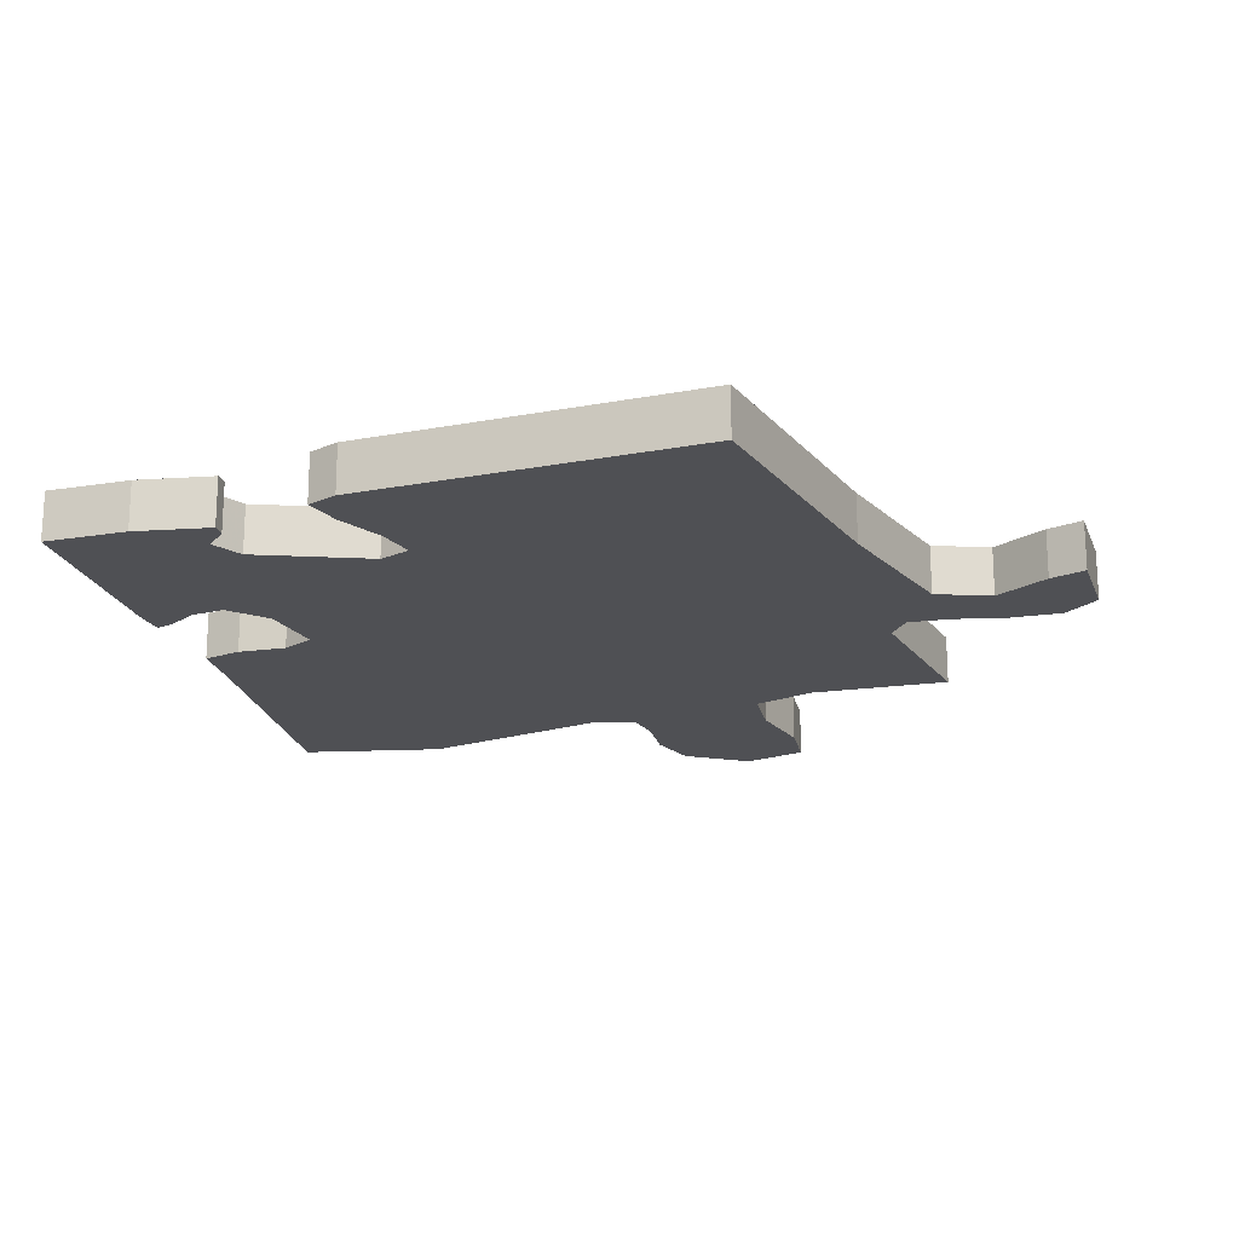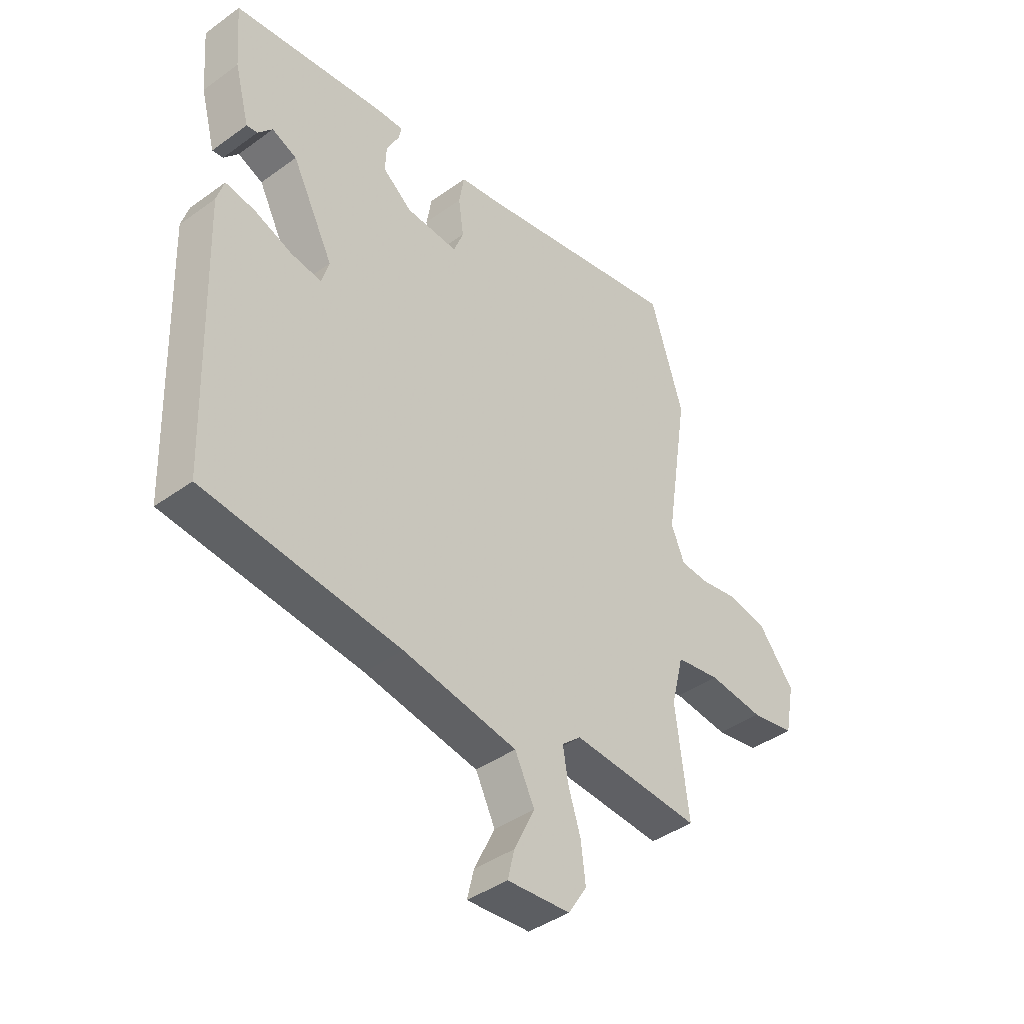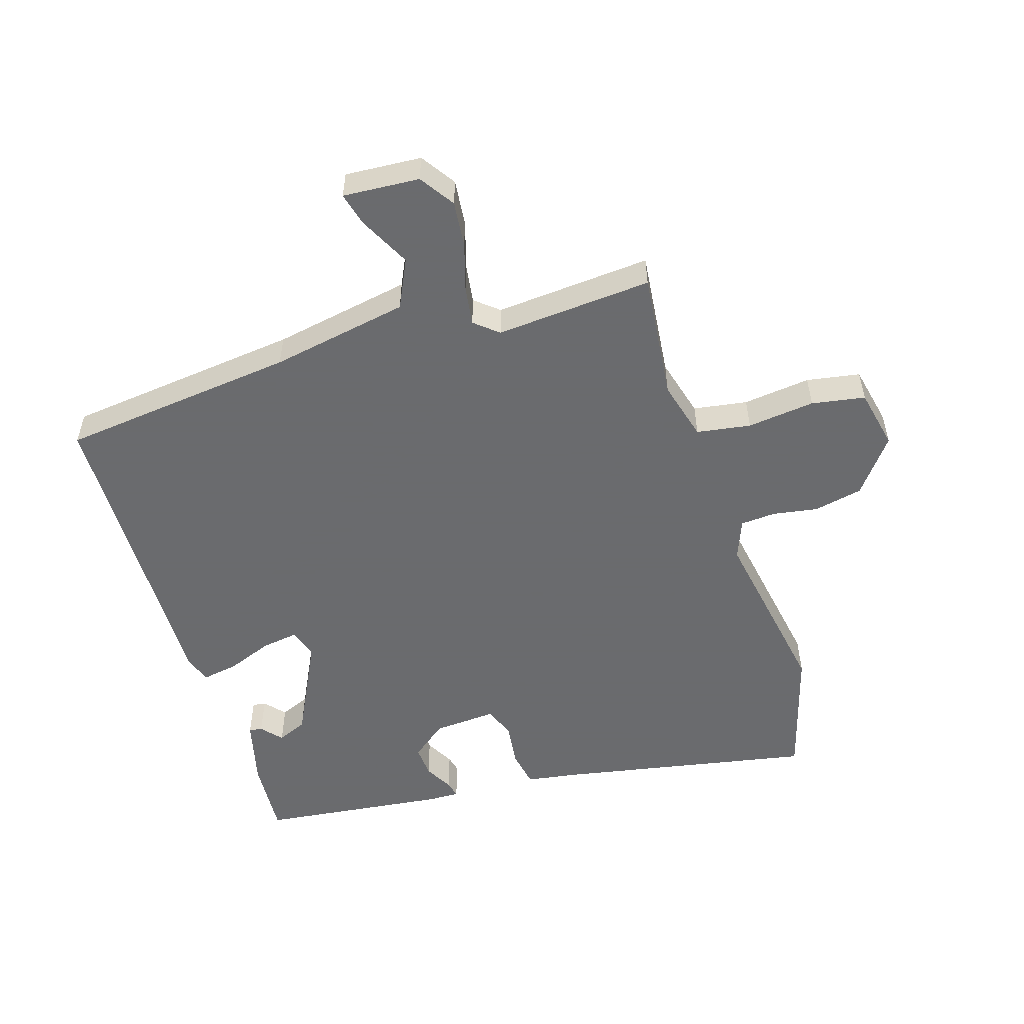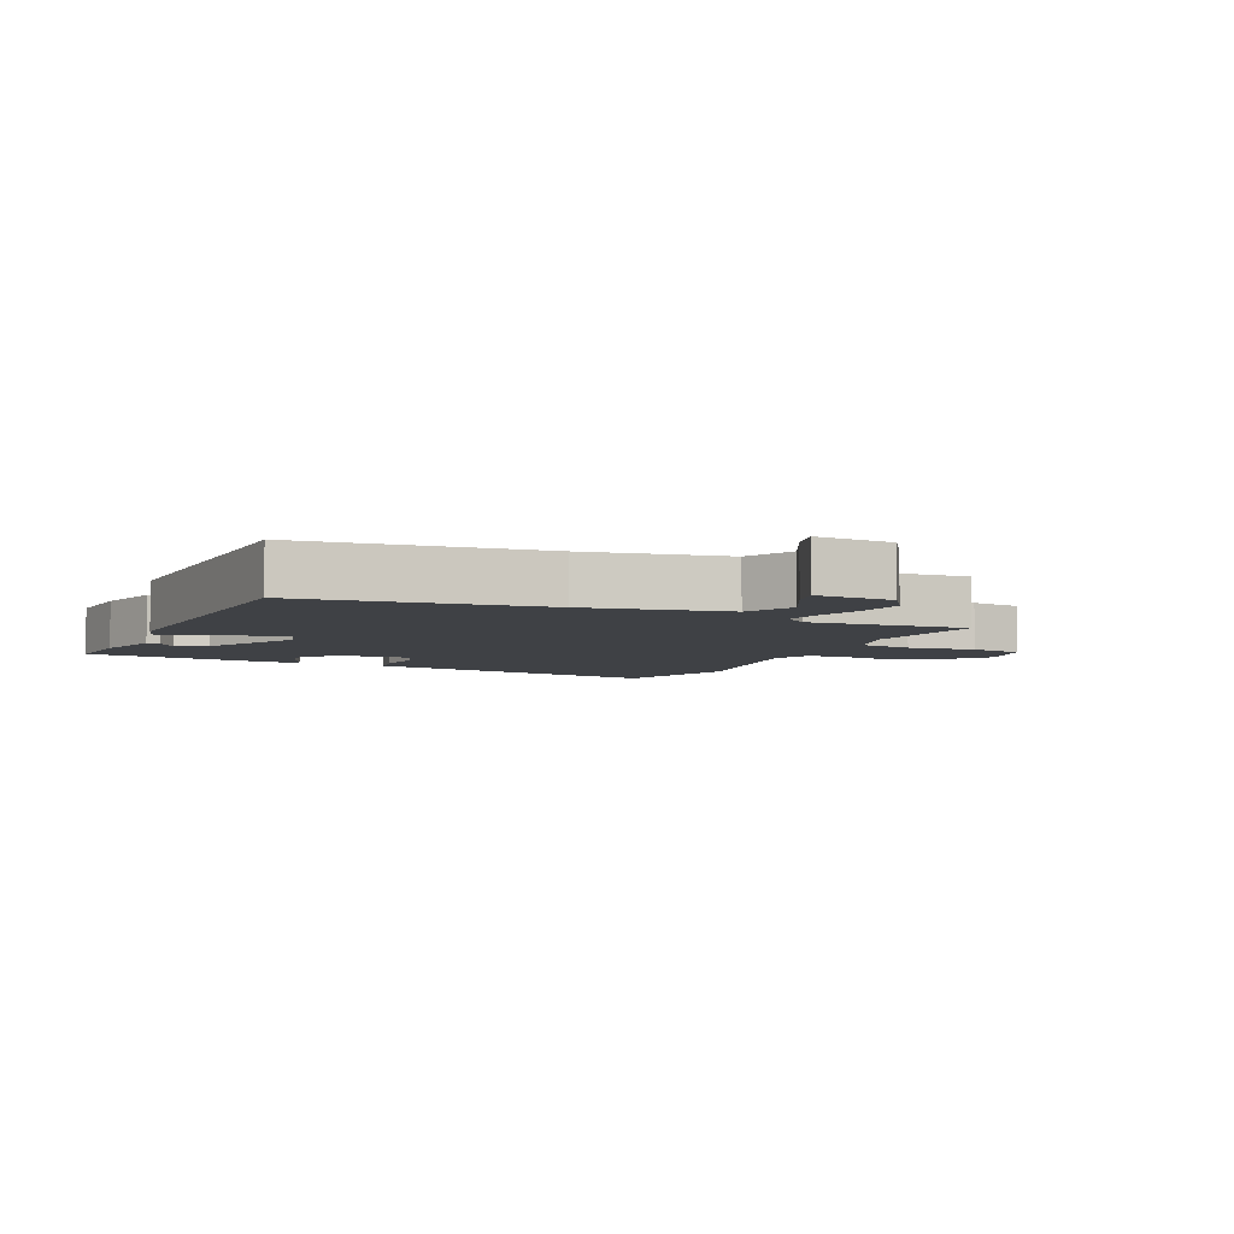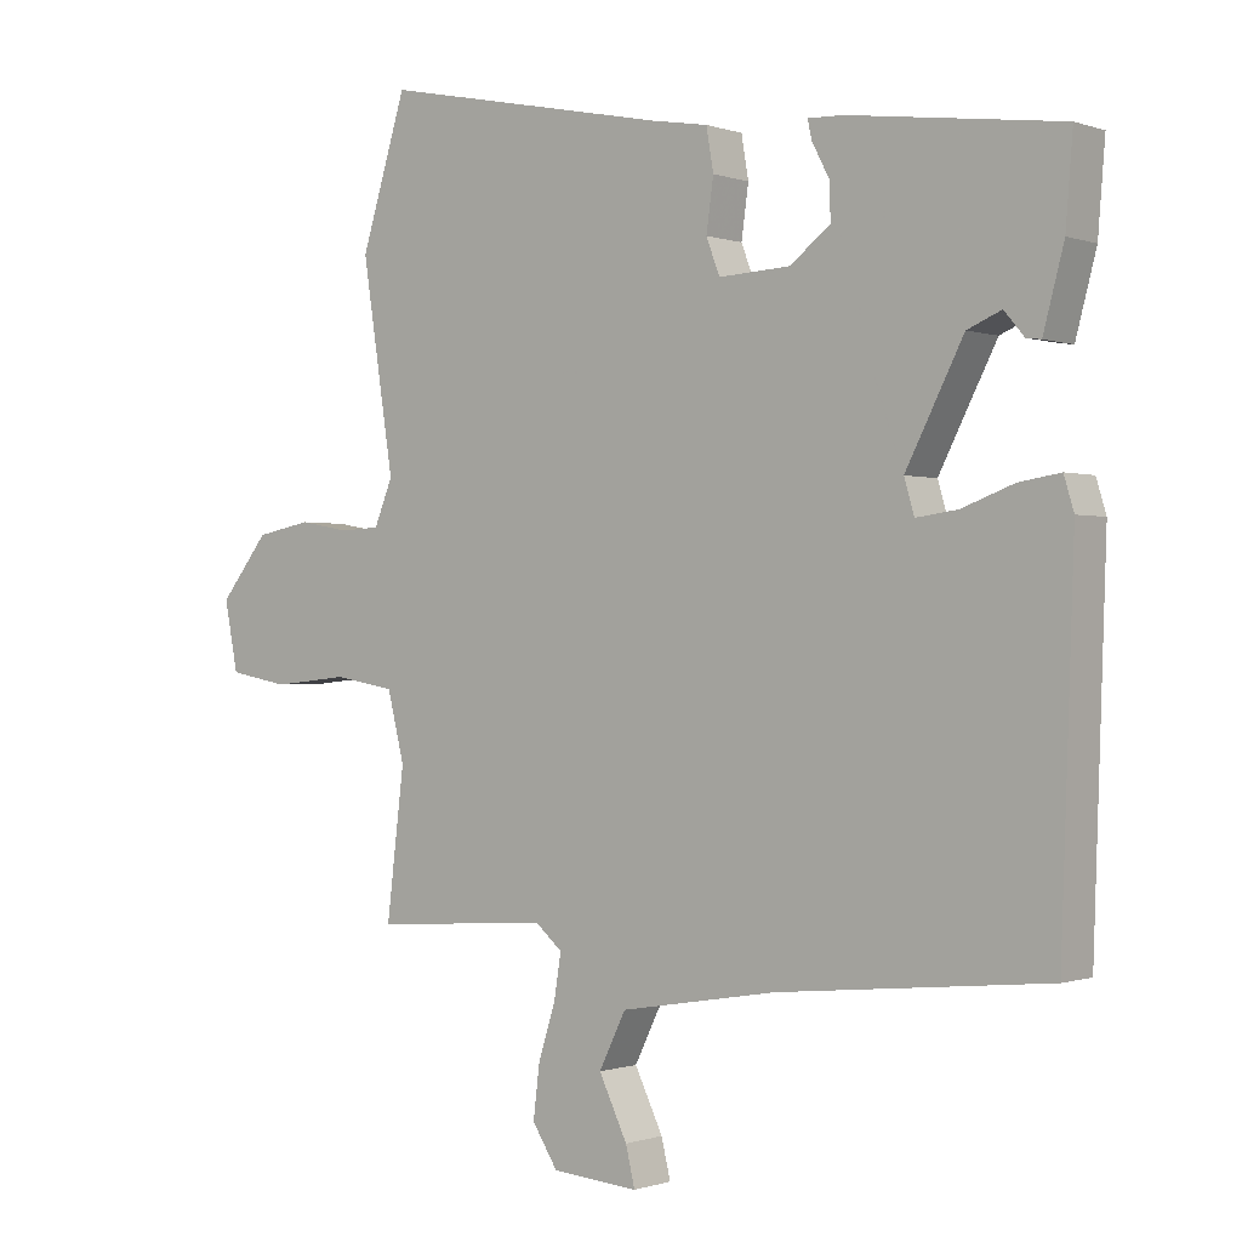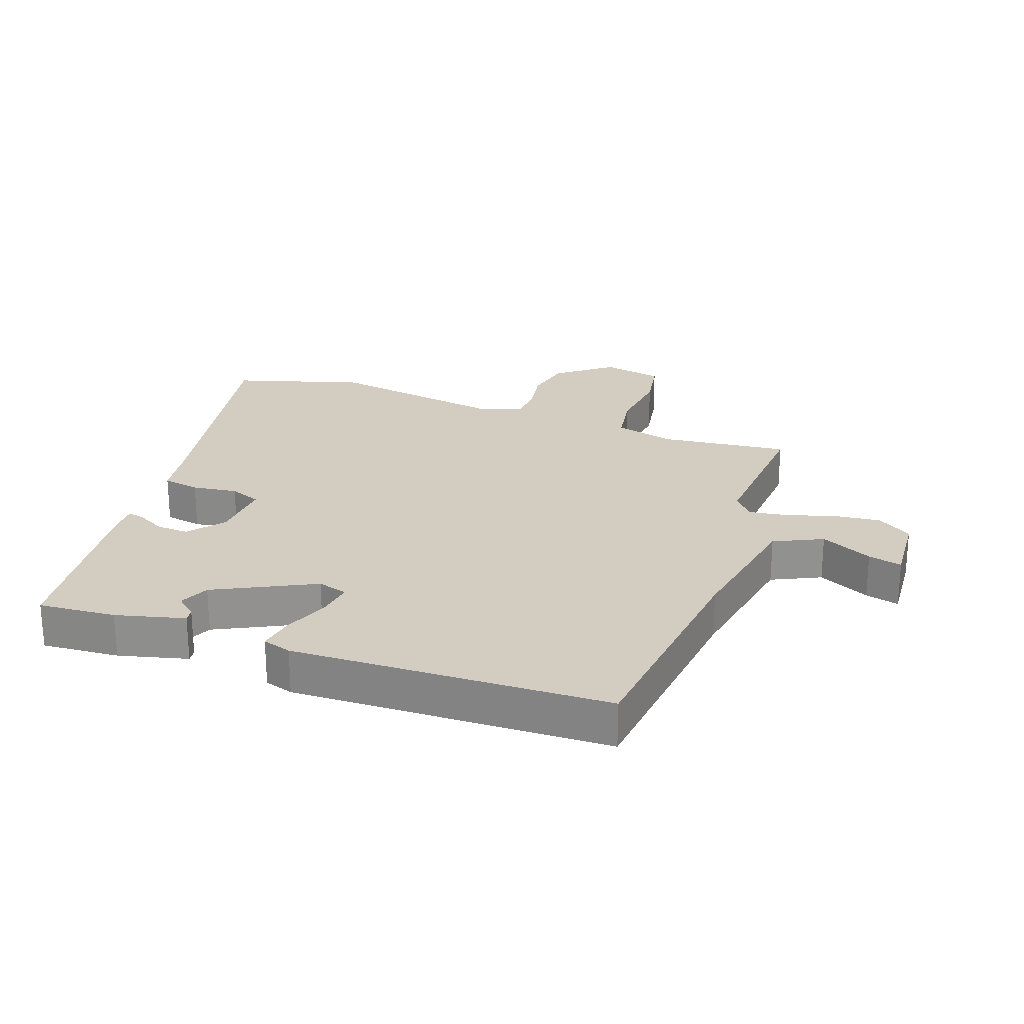
<metadata>
{"format":"obj","ext":"obj","renderer":"f3d","projection":"perspective","resolution":1024,"background":"white","views":[{"elev":-19.1,"azim":111.9,"up":"+Y"},{"elev":-41.6,"azim":131.1,"up":"+Z"},{"elev":-53.3,"azim":-161.7,"up":"+Y"},{"elev":-5.4,"azim":156.3,"up":"+Y"},{"elev":-0.5,"azim":38.5,"up":"+Z"},{"elev":24.4,"azim":110.3,"up":"+Y"}]}
</metadata>
<code>
v -0.498 0.07 -0.487
v -0.473 0.07 -0.282
v -0.497 0.07 -0.186
v -0.583 0.07 -0.171
v -0.691 0.07 -0.182
v -0.776 0.07 -0.166
v -0.795 0.07 -0.069
v -0.726 0.07 0.017
v -0.648 0.07 0.032
v -0.576 0.07 0.019
v -0.52 0.07 0.022
v -0.494 0.07 0.085
v -0.539 0.07 0.375
v -0.475 0.07 0.581
v -0.069 0.07 0.497
v 0.012 0.07 0.483
v 0.022 0.07 0.424
v 0.012 0.07 0.352
v 0.031 0.07 0.302
v 0.132 0.07 0.307
v 0.189 0.07 0.351
v 0.187 0.07 0.402
v 0.163 0.07 0.448
v 0.157 0.07 0.475
v 0.207 0.07 0.473
v 0.505 0.07 0.433
v 0.495 0.07 0.31
v 0.466 0.07 0.201
v 0.445 0.07 0.204
v 0.417 0.07 0.237
v 0.369 0.07 0.217
v 0.288 0.07 0.06
v 0.302 0.07 0.012
v 0.361 0.07 0.02
v 0.434 0.07 0.047
v 0.492 0.07 0.056
v 0.506 0.07 0.01
v 0.488 0.07 -0.494
v 0.11 0.07 -0.531
v -0.111 0.07 -0.568
v -0.149 0.07 -0.645
v -0.109 0.07 -0.728
v -0.096 0.07 -0.782
v -0.218 0.07 -0.772
v -0.254 0.07 -0.716
v -0.245 0.07 -0.642
v -0.221 0.07 -0.566
v -0.211 0.07 -0.504
v -0.248 0.07 -0.472
v -0.498 0 -0.487
v -0.473 0 -0.282
v -0.497 0 -0.186
v -0.583 0 -0.171
v -0.691 0 -0.182
v -0.776 0 -0.166
v -0.795 0 -0.069
v -0.726 0 0.017
v -0.648 0 0.032
v -0.576 0 0.019
v -0.52 0 0.022
v -0.494 0 0.085
v -0.539 0 0.375
v -0.475 0 0.581
v -0.069 0 0.497
v 0.012 0 0.483
v 0.022 0 0.424
v 0.012 0 0.352
v 0.031 0 0.302
v 0.132 0 0.307
v 0.189 0 0.351
v 0.187 0 0.402
v 0.163 0 0.448
v 0.157 0 0.475
v 0.207 0 0.473
v 0.505 0 0.433
v 0.495 0 0.31
v 0.466 0 0.201
v 0.445 0 0.204
v 0.417 0 0.237
v 0.369 0 0.217
v 0.288 0 0.06
v 0.302 0 0.012
v 0.361 0 0.02
v 0.434 0 0.047
v 0.492 0 0.056
v 0.506 0 0.01
v 0.488 0 -0.494
v 0.11 0 -0.531
v -0.111 0 -0.568
v -0.149 0 -0.645
v -0.109 0 -0.728
v -0.096 0 -0.782
v -0.218 0 -0.772
v -0.254 0 -0.716
v -0.245 0 -0.642
v -0.221 0 -0.566
v -0.211 0 -0.504
v -0.248 0 -0.472
f 45 46 47
f 44 45 47
f 43 44 47
f 42 43 47
f 41 42 47
f 40 41 47 48
f 39 40 48 49
f 38 39 49
f 37 38 49
f 36 37 49
f 35 36 49
f 34 35 49
f 28 29 30
f 27 28 30
f 26 27 30
f 26 30 31
f 25 26 31
f 24 25 31
f 23 24 31
f 22 23 31
f 21 22 31 32
f 15 16 17 18
f 15 18 19
f 14 15 19
f 13 14 19
f 12 13 19
f 11 12 19 20
f 8 9 10
f 7 8 10
f 6 7 10
f 5 6 10
f 4 5 10
f 3 4 10 11
f 2 3 11 20
f 49 1 2
f 34 49 2
f 33 34 2
f 21 32 33
f 20 21 33
f 2 20 33
f 96 95 94
f 96 94 93
f 96 93 92
f 96 92 91
f 96 91 90
f 97 96 90 89
f 98 97 89 88
f 98 88 87
f 98 87 86
f 98 86 85
f 98 85 84
f 98 84 83
f 79 78 77
f 79 77 76
f 79 76 75
f 80 79 75
f 80 75 74
f 80 74 73
f 80 73 72
f 80 72 71
f 81 80 71 70
f 67 66 65 64
f 68 67 64
f 68 64 63
f 68 63 62
f 68 62 61
f 69 68 61 60
f 59 58 57
f 59 57 56
f 59 56 55
f 59 55 54
f 59 54 53
f 60 59 53 52
f 69 60 52 51
f 51 50 98
f 51 98 83
f 51 83 82
f 82 81 70
f 82 70 69
f 82 69 51
f 1 50 51 2
f 2 51 52 3
f 3 52 53 4
f 4 53 54 5
f 5 54 55 6
f 6 55 56 7
f 7 56 57 8
f 8 57 58 9
f 9 58 59 10
f 10 59 60 11
f 11 60 61 12
f 12 61 62 13
f 13 62 63 14
f 14 63 64 15
f 15 64 65 16
f 16 65 66 17
f 17 66 67 18
f 18 67 68 19
f 19 68 69 20
f 20 69 70 21
f 21 70 71 22
f 22 71 72 23
f 23 72 73 24
f 24 73 74 25
f 25 74 75 26
f 26 75 76 27
f 27 76 77 28
f 28 77 78 29
f 29 78 79 30
f 30 79 80 31
f 31 80 81 32
f 32 81 82 33
f 33 82 83 34
f 34 83 84 35
f 35 84 85 36
f 36 85 86 37
f 37 86 87 38
f 38 87 88 39
f 39 88 89 40
f 40 89 90 41
f 41 90 91 42
f 42 91 92 43
f 43 92 93 44
f 44 93 94 45
f 45 94 95 46
f 46 95 96 47
f 47 96 97 48
f 48 97 98 49
f 49 98 50 1

</code>
